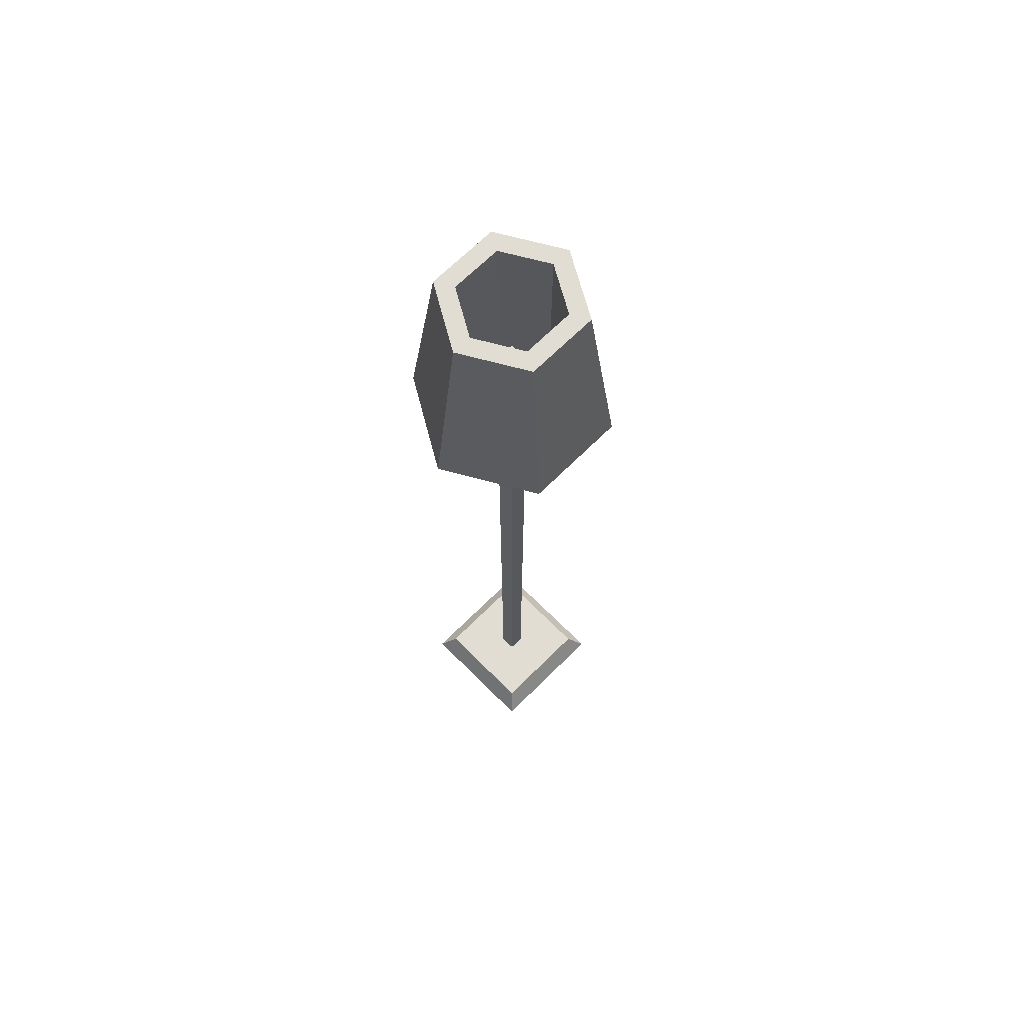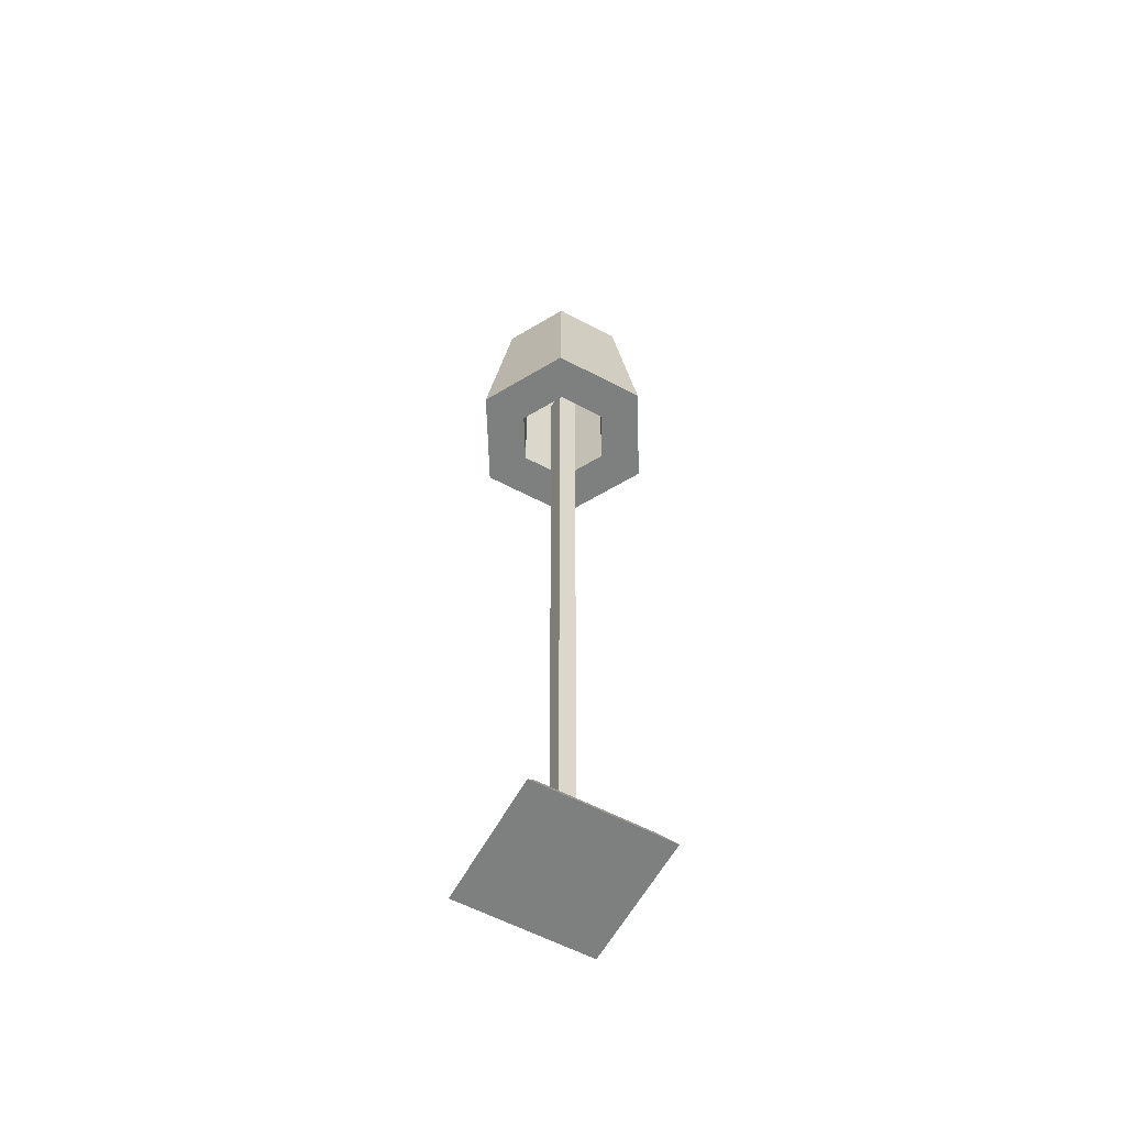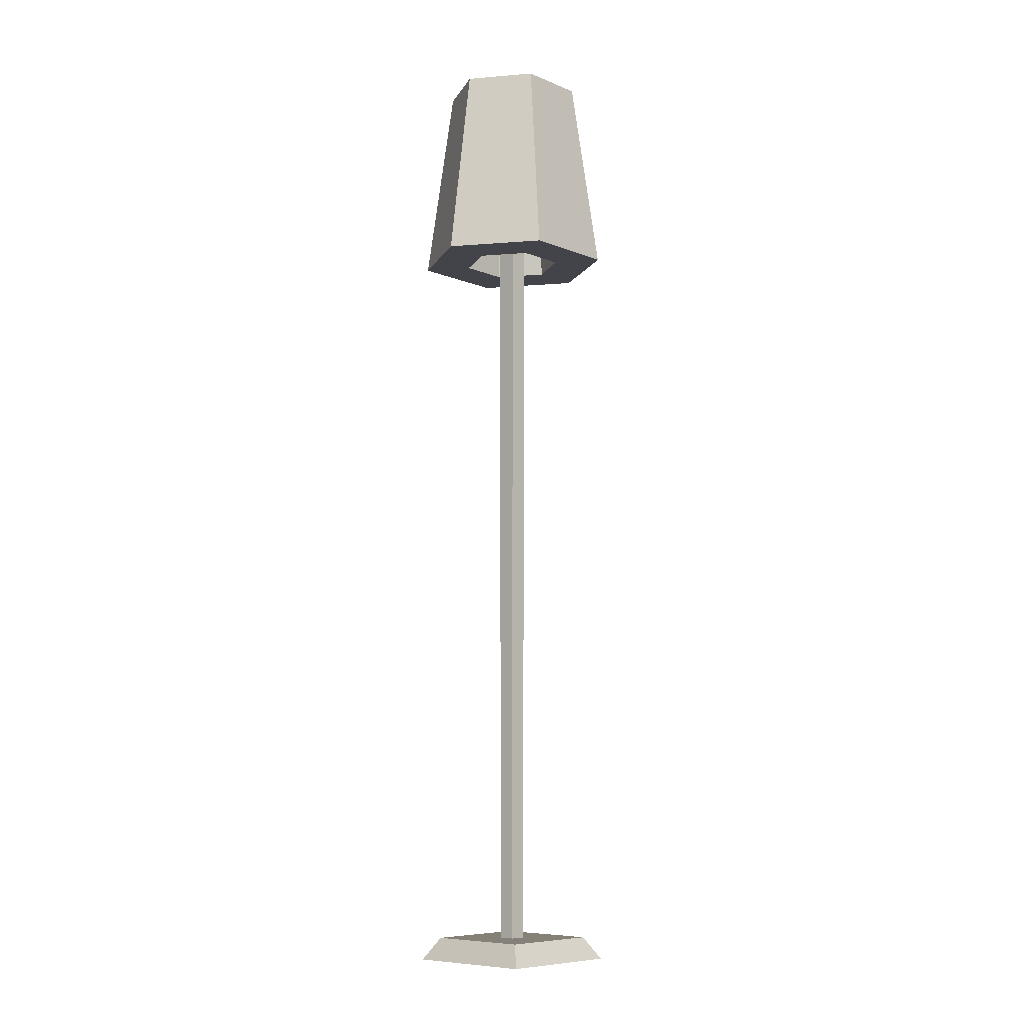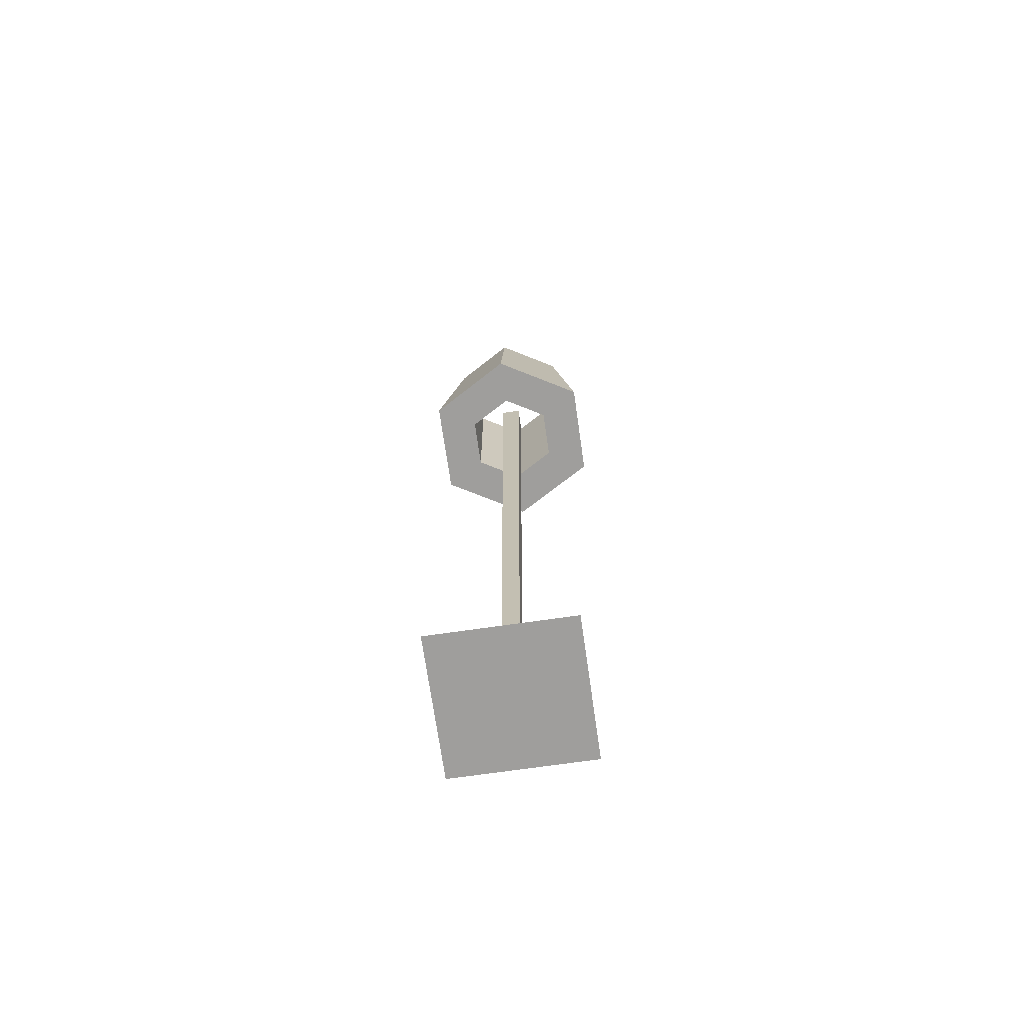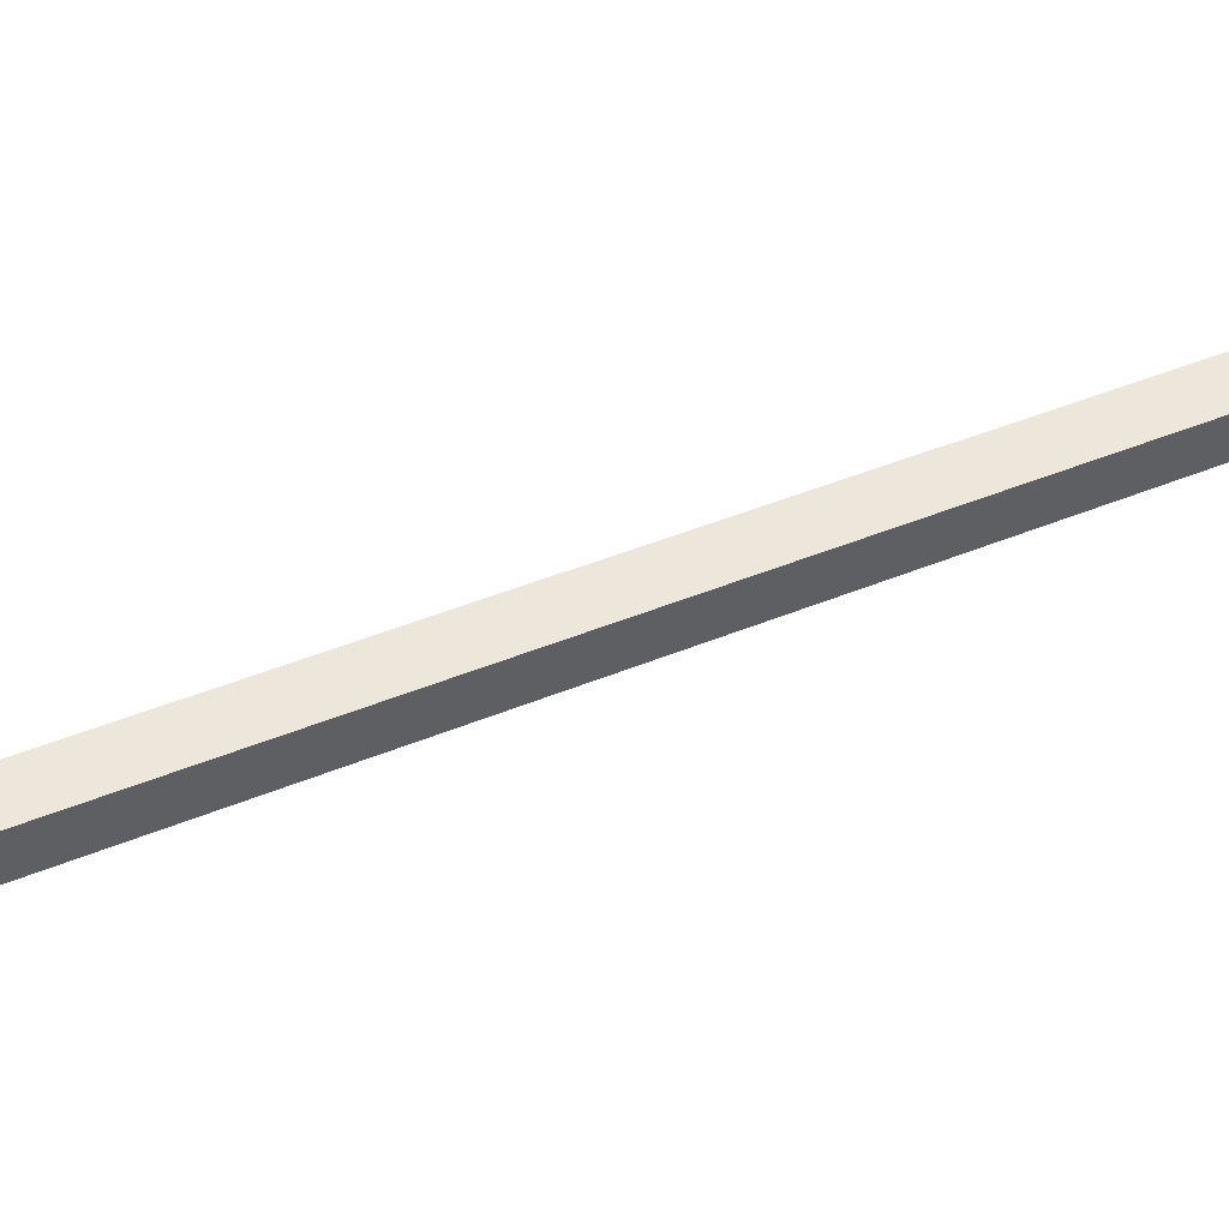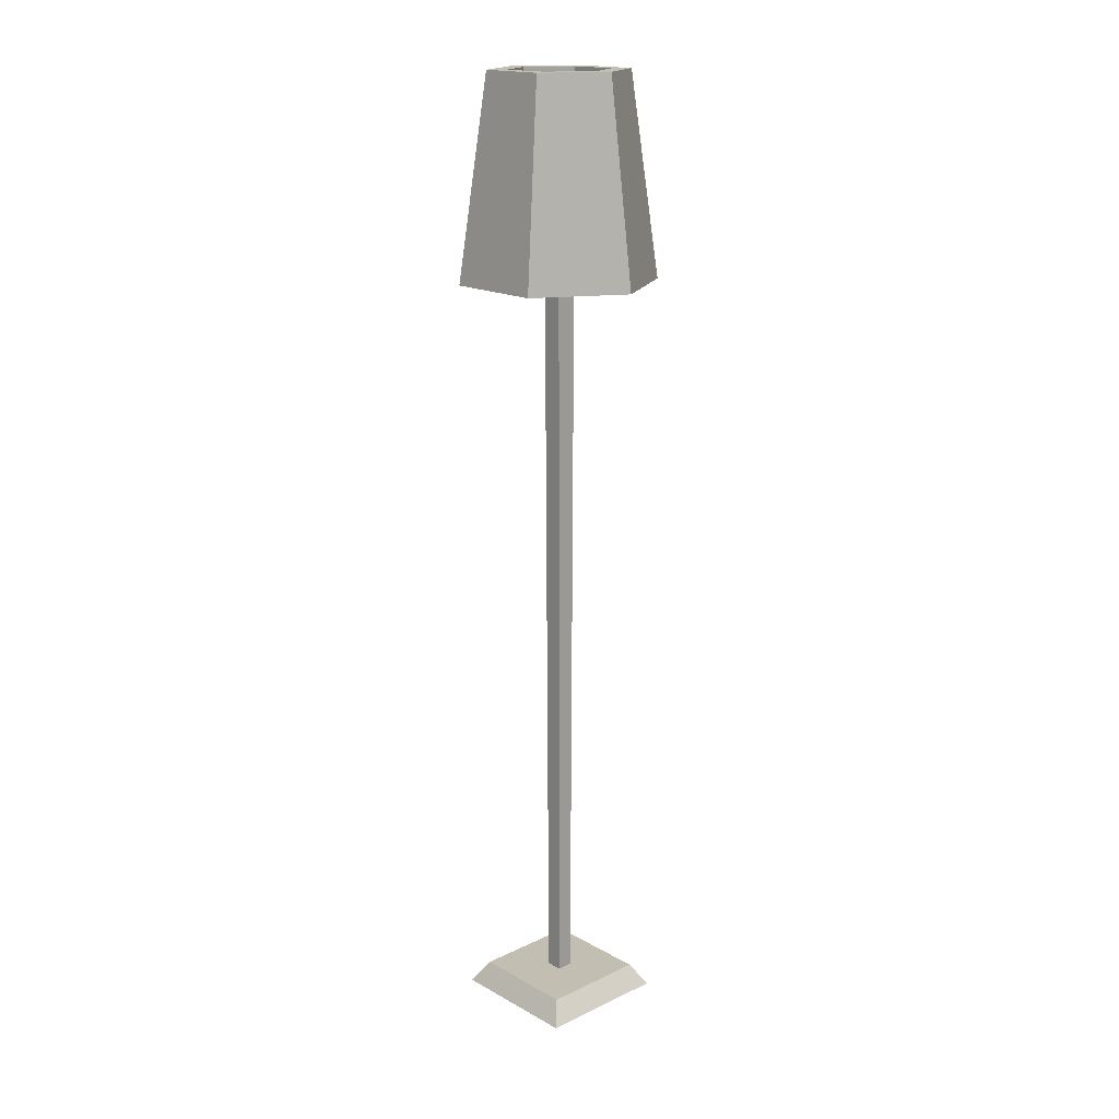
<metadata>
{"format":"obj","ext":"obj","renderer":"f3d","projection":"perspective","resolution":1024,"background":"white","views":[{"elev":68.1,"azim":-134.9,"up":"+Y"},{"elev":-59.6,"azim":61.6,"up":"+Y"},{"elev":-8.4,"azim":42.6,"up":"+Y"},{"elev":-70.9,"azim":8.2,"up":"+Y"},{"elev":50.4,"azim":-113.7,"up":"+Z"},{"elev":17.5,"azim":137.2,"up":"+Y"}]}
</metadata>
<code>
g lampRoundFloor
v 0 0 0.12
v 0 0 0
v -0.12 0 0.12
v -0.12 0 0
v -0.012 0.02 0.108
v -0.05274 0.02 0.05274
v -0.012 0.02 0.012
v -0.108 0.02 0.012
v -0.06726 0.02 0.05274
v -0.06726 0.02 0.06726
v -0.05274 0.02 0.06726
v -0.108 0.02 0.108
v -0.05093 0.7608 0.05093
v -0.05093 0.7608 0.06907
v -0.06907 0.7608 0.05093
v -0.06907 0.7608 0.06907
v -0.0988 0.6815 0.0824
v -0.06 0.6815 0.1048
v -0.0988 0.86 0.0824
v -0.06 0.86 0.1048
v -0.0212 0.6815 0.0376
v -0.0212 0.86 0.0376
v -0.0212 0.6815 0.0824
v -0.0212 0.86 0.0824
v -0.0988 0.86 0.0376
v -0.0988 0.6815 0.0376
v -0.06 0.6815 0.0152
v -0.06 0.86 0.0152
v 0.01602 0.6815 0.1039
v -0.06 0.6815 0.1478
v -0.136 0.6815 0.1039
v 0.01602 0.6815 0.01611
v -0.06 0.6815 -0.02778
v -0.136 0.6815 0.01611
v -0.006026 0.86 0.09116
v -0.006026 0.86 0.02884
v -0.06 0.86 -0.002324
v -0.114 0.86 0.02884
v -0.06 0.86 0.1223
v -0.114 0.86 0.09116
f 2 1 3
f 3 4 2
f 6 5 7
f 7 8 6
f 8 9 6
f 8 10 9
f 5 6 11
f 11 12 5
f 11 10 12
f 10 8 12
f 14 13 15
f 15 16 14
f 8 4 3
f 3 12 8
f 2 4 8
f 8 7 2
f 10 11 14
f 14 16 10
f 6 13 14
f 14 11 6
f 6 9 15
f 15 13 6
f 3 1 5
f 5 12 3
f 16 15 9
f 9 10 16
f 1 2 7
f 7 5 1
f 18 17 19
f 19 20 18
f 22 21 23
f 23 24 22
f 26 25 19
f 19 17 26
f 23 18 20
f 20 24 23
f 26 27 28
f 28 25 26
f 27 21 22
f 22 28 27
f 23 29 30
f 30 18 23
f 30 31 18
f 31 17 18
f 31 26 17
f 29 23 21
f 32 29 21
f 21 33 32
f 21 27 33
f 27 34 33
f 27 26 34
f 26 31 34
f 22 35 36
f 36 37 22
f 37 28 22
f 37 38 28
f 38 25 28
f 38 19 25
f 35 22 24
f 24 39 35
f 24 20 39
f 20 19 39
f 19 40 39
f 19 38 40
f 32 33 37
f 37 36 32
f 29 32 36
f 36 35 29
f 38 34 31
f 31 40 38
f 31 30 39
f 39 40 31
f 33 34 38
f 38 37 33
f 30 29 35
f 35 39 30
g lampRoundFloor
f 2 1 3
f 3 4 2
f 6 5 7
f 7 8 6
f 8 9 6
f 8 10 9
f 5 6 11
f 11 12 5
f 11 10 12
f 10 8 12
f 14 13 15
f 15 16 14
f 8 4 3
f 3 12 8
f 2 4 8
f 8 7 2
f 10 11 14
f 14 16 10
f 6 13 14
f 14 11 6
f 6 9 15
f 15 13 6
f 3 1 5
f 5 12 3
f 16 15 9
f 9 10 16
f 1 2 7
f 7 5 1
f 18 17 19
f 19 20 18
f 22 21 23
f 23 24 22
f 26 25 19
f 19 17 26
f 23 18 20
f 20 24 23
f 26 27 28
f 28 25 26
f 27 21 22
f 22 28 27
f 23 29 30
f 30 18 23
f 30 31 18
f 31 17 18
f 31 26 17
f 29 23 21
f 32 29 21
f 21 33 32
f 21 27 33
f 27 34 33
f 27 26 34
f 26 31 34
f 22 35 36
f 36 37 22
f 37 28 22
f 37 38 28
f 38 25 28
f 38 19 25
f 35 22 24
f 24 39 35
f 24 20 39
f 20 19 39
f 19 40 39
f 19 38 40
f 32 33 37
f 37 36 32
f 29 32 36
f 36 35 29
f 38 34 31
f 31 40 38
f 31 30 39
f 39 40 31
f 33 34 38
f 38 37 33
f 30 29 35
f 35 39 30

</code>
